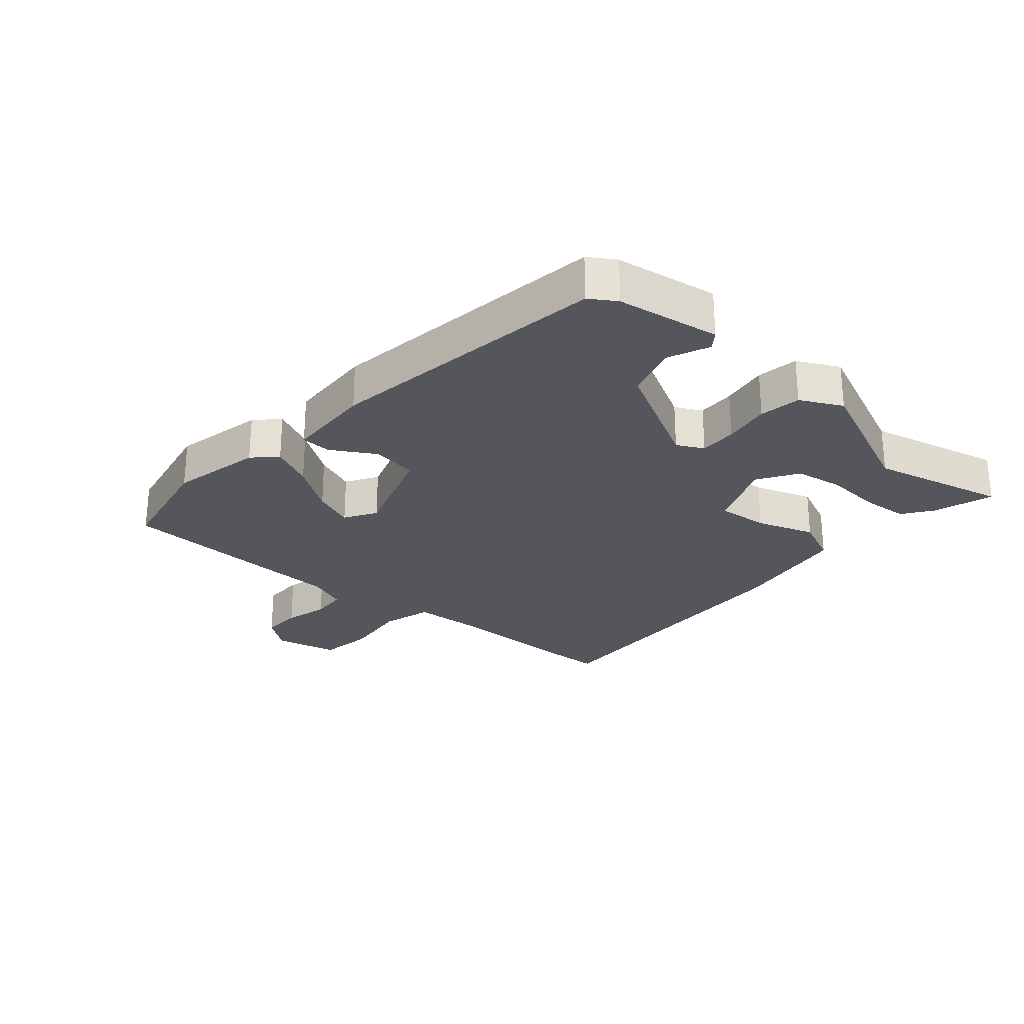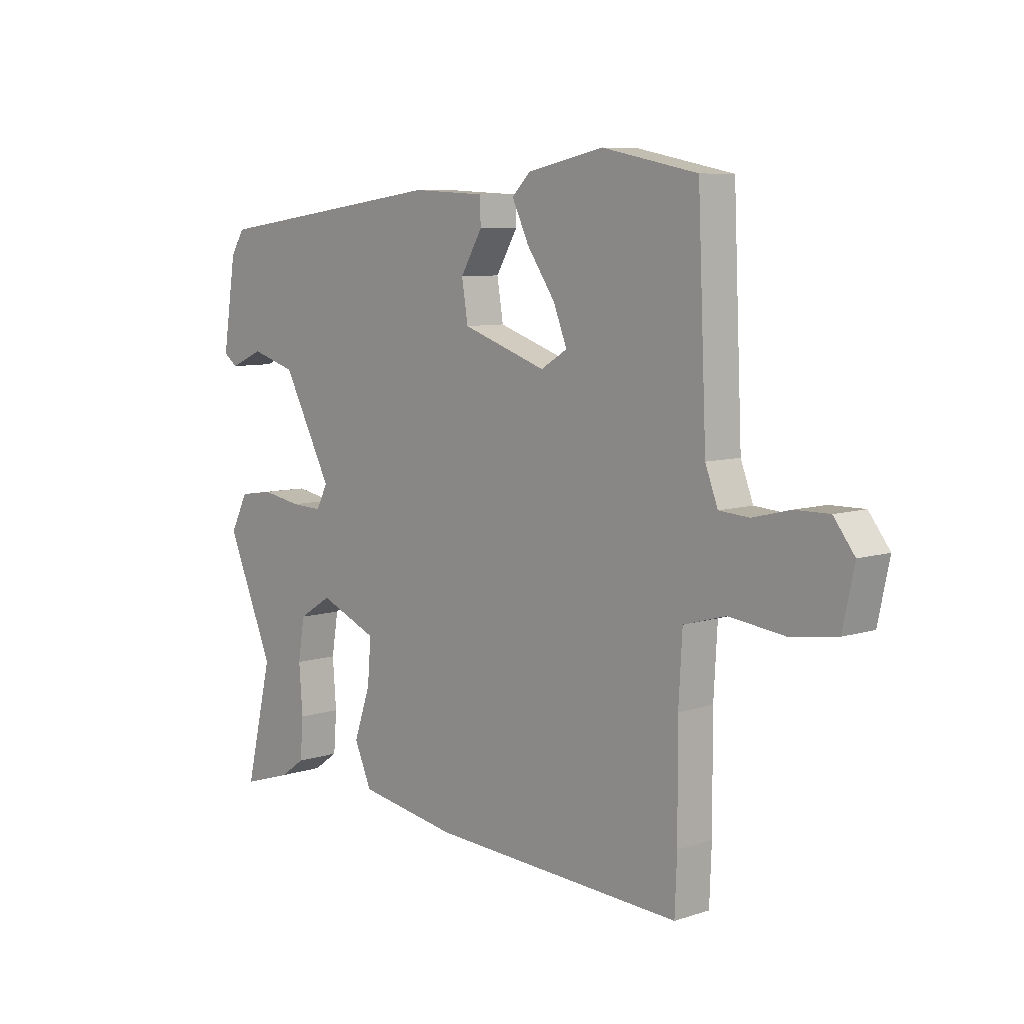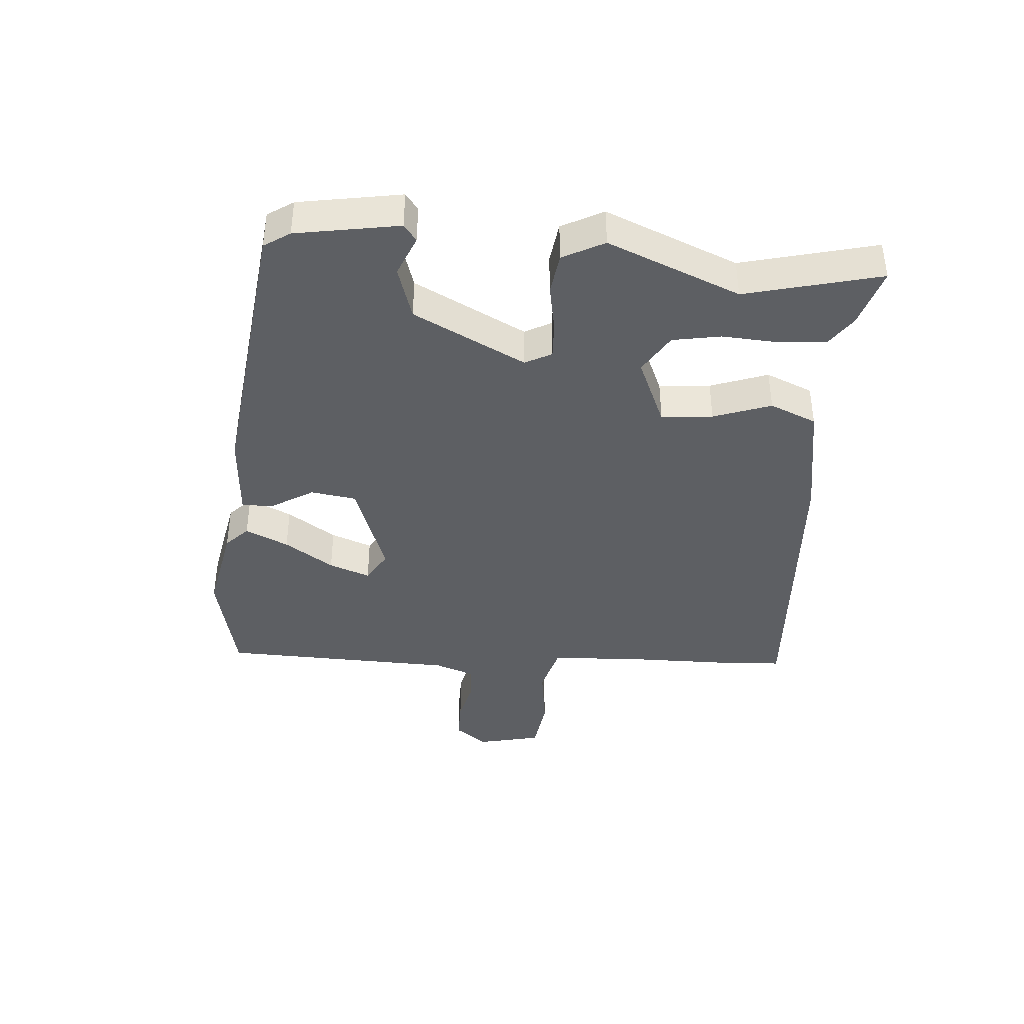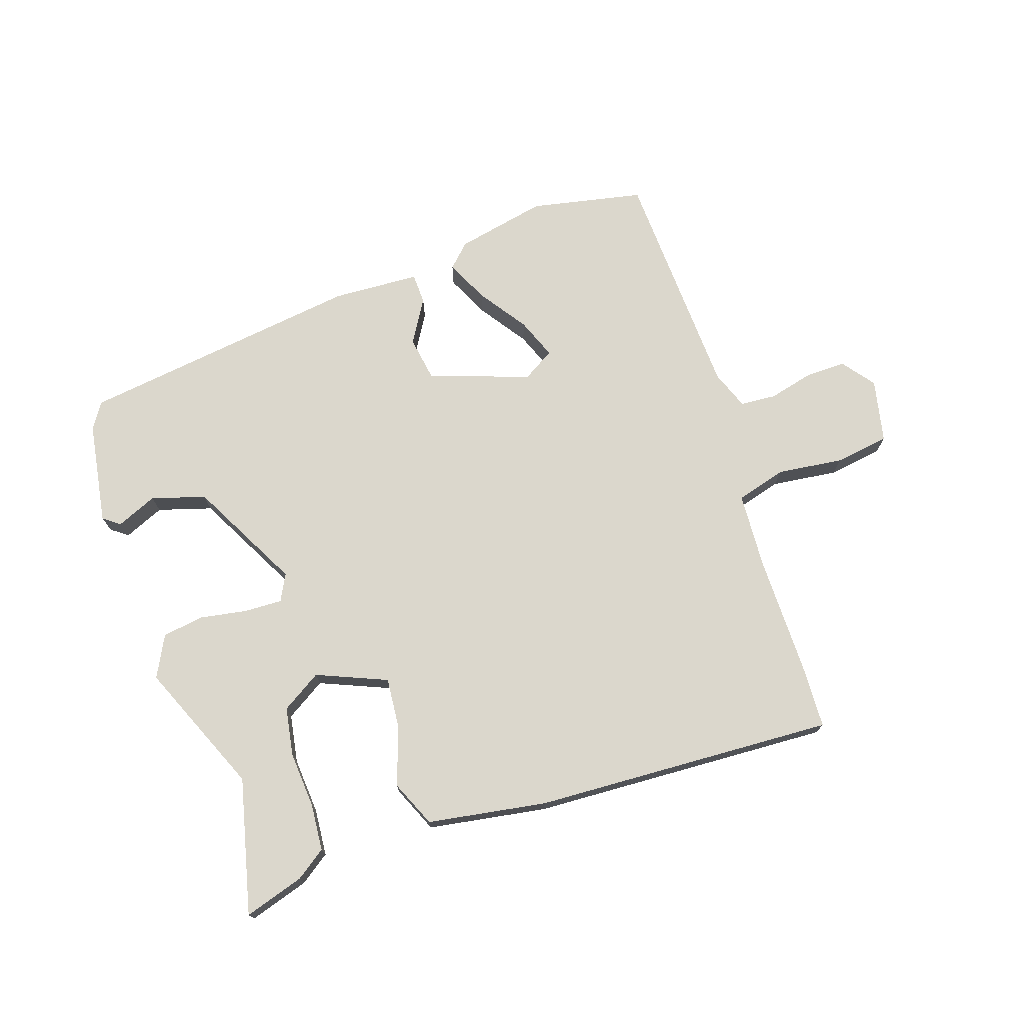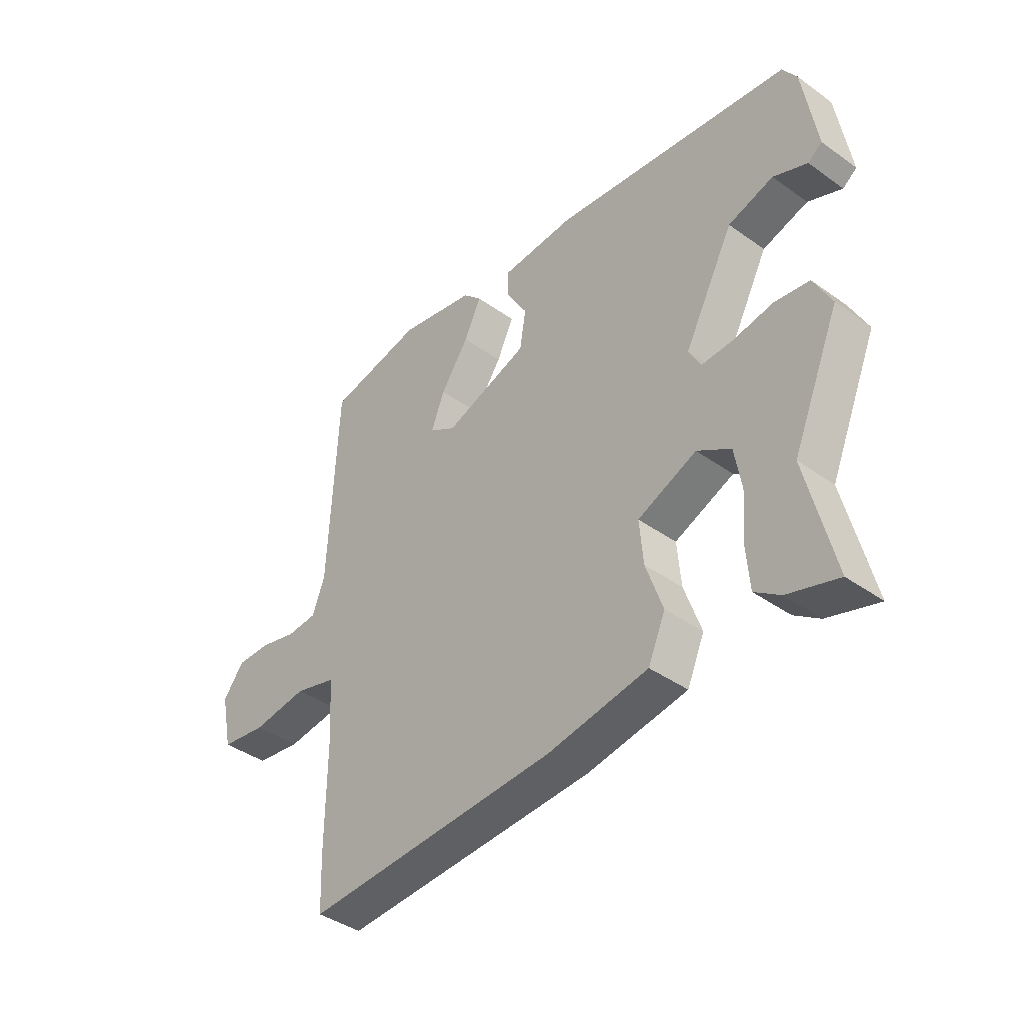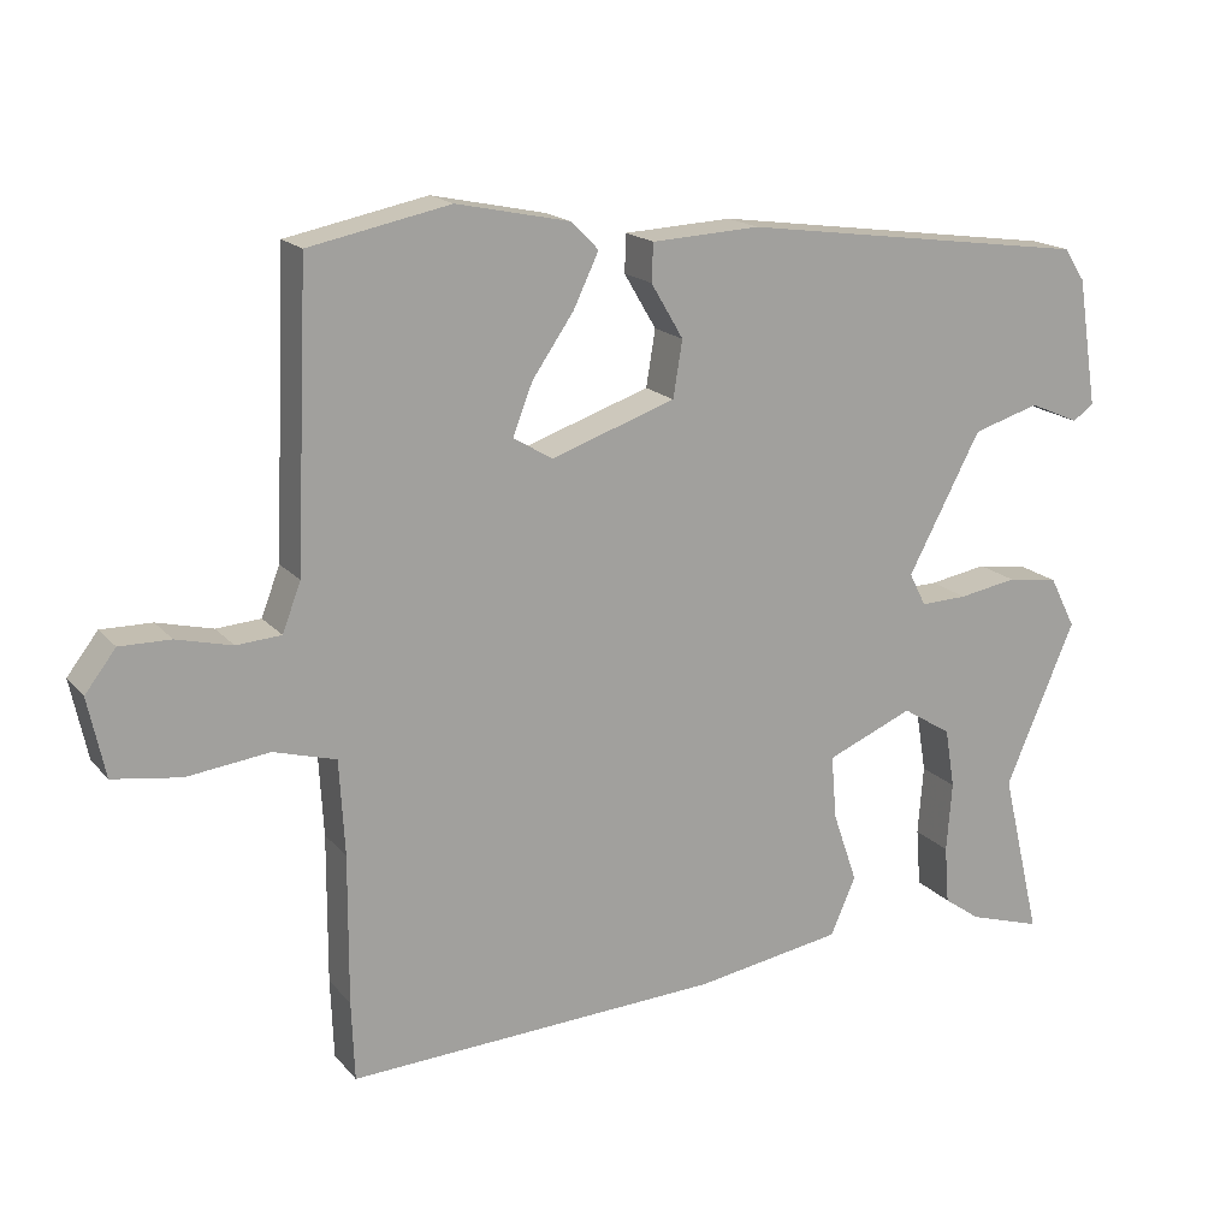
<metadata>
{"format":"obj","ext":"obj","renderer":"f3d","projection":"perspective","resolution":1024,"background":"white","views":[{"elev":-26.3,"azim":49.0,"up":"+Y"},{"elev":7.8,"azim":-132.0,"up":"+Z"},{"elev":-40.1,"azim":86.3,"up":"+Y"},{"elev":73.3,"azim":161.6,"up":"+Y"},{"elev":-40.7,"azim":48.9,"up":"+Z"},{"elev":17.5,"azim":-27.0,"up":"+Z"}]}
</metadata>
<code>
v -0.499 0.07 -0.531
v -0.503 0.07 -0.428
v -0.502 0.07 -0.235
v -0.509 0.07 -0.112
v -0.59 0.07 -0.089
v -0.697 0.07 -0.102
v -0.785 0.07 -0.089
v -0.807 0.07 0.014
v -0.767 0.07 0.066
v -0.701 0.07 0.065
v -0.629 0.07 0.047
v -0.571 0.07 0.051
v -0.547 0.07 0.114
v -0.53 0.07 0.494
v -0.347 0.07 0.531
v -0.2 0.07 0.5
v -0.164 0.07 0.464
v -0.197 0.07 0.395
v -0.251 0.07 0.317
v -0.277 0.07 0.251
v -0.226 0.07 0.22
v -0.064 0.07 0.275
v -0.052 0.07 0.348
v -0.094 0.07 0.419
v -0.092 0.07 0.468
v 0.049 0.07 0.475
v 0.507 0.07 0.412
v 0.534 0.07 0.37
v 0.56 0.07 0.204
v 0.533 0.07 0.184
v 0.468 0.07 0.212
v 0.381 0.07 0.186
v 0.286 0.07 0.007
v 0.308 0.07 -0.036
v 0.369 0.07 -0.034
v 0.445 0.07 -0.021
v 0.512 0.07 -0.031
v 0.546 0.07 -0.098
v 0.455 0.07 -0.31
v 0.507 0.07 -0.528
v 0.411 0.07 -0.498
v 0.363 0.07 -0.464
v 0.357 0.07 -0.388
v 0.364 0.07 -0.297
v 0.351 0.07 -0.219
v 0.287 0.07 -0.179
v 0.174 0.07 -0.226
v 0.181 0.07 -0.309
v 0.213 0.07 -0.402
v 0.18 0.07 -0.477
v -0.012 0.07 -0.508
v -0.499 0 -0.531
v -0.503 0 -0.428
v -0.502 0 -0.235
v -0.509 0 -0.112
v -0.59 0 -0.089
v -0.697 0 -0.102
v -0.785 0 -0.089
v -0.807 0 0.014
v -0.767 0 0.066
v -0.701 0 0.065
v -0.629 0 0.047
v -0.571 0 0.051
v -0.547 0 0.114
v -0.53 0 0.494
v -0.347 0 0.531
v -0.2 0 0.5
v -0.164 0 0.464
v -0.197 0 0.395
v -0.251 0 0.317
v -0.277 0 0.251
v -0.226 0 0.22
v -0.064 0 0.275
v -0.052 0 0.348
v -0.094 0 0.419
v -0.092 0 0.468
v 0.049 0 0.475
v 0.507 0 0.412
v 0.534 0 0.37
v 0.56 0 0.204
v 0.533 0 0.184
v 0.468 0 0.212
v 0.381 0 0.186
v 0.286 0 0.007
v 0.308 0 -0.036
v 0.369 0 -0.034
v 0.445 0 -0.021
v 0.512 0 -0.031
v 0.546 0 -0.098
v 0.455 0 -0.31
v 0.507 0 -0.528
v 0.411 0 -0.498
v 0.363 0 -0.464
v 0.357 0 -0.388
v 0.364 0 -0.297
v 0.351 0 -0.219
v 0.287 0 -0.179
v 0.174 0 -0.226
v 0.181 0 -0.309
v 0.213 0 -0.402
v 0.18 0 -0.477
v -0.012 0 -0.508
f 1 2 3
f 51 1 3
f 50 51 3
f 49 50 3
f 48 49 3
f 47 48 3 4
f 46 47 4 5
f 42 43 44
f 41 42 44
f 40 41 44
f 39 40 44
f 39 44 45
f 38 39 45
f 37 38 45
f 36 37 45
f 35 36 45
f 34 35 45 46
f 29 30 31
f 28 29 31
f 27 28 31
f 26 27 31
f 25 26 31
f 25 31 32
f 24 25 32
f 23 24 32
f 22 23 32 33
f 17 18 19
f 16 17 19
f 15 16 19
f 14 15 19
f 13 14 19
f 12 13 19 20
f 9 10 11
f 8 9 11
f 7 8 11
f 6 7 11
f 5 6 11
f 5 11 12
f 46 5 12
f 34 46 12
f 33 34 12
f 22 33 12
f 21 22 12
f 12 20 21
f 54 53 52
f 54 52 102
f 54 102 101
f 54 101 100
f 54 100 99
f 55 54 99 98
f 56 55 98 97
f 95 94 93
f 95 93 92
f 95 92 91
f 95 91 90
f 96 95 90
f 96 90 89
f 96 89 88
f 96 88 87
f 96 87 86
f 97 96 86 85
f 82 81 80
f 82 80 79
f 82 79 78
f 82 78 77
f 82 77 76
f 83 82 76
f 83 76 75
f 83 75 74
f 84 83 74 73
f 70 69 68
f 70 68 67
f 70 67 66
f 70 66 65
f 70 65 64
f 71 70 64 63
f 62 61 60
f 62 60 59
f 62 59 58
f 62 58 57
f 62 57 56
f 63 62 56
f 63 56 97
f 63 97 85
f 63 85 84
f 63 84 73
f 63 73 72
f 72 71 63
f 1 52 53 2
f 2 53 54 3
f 3 54 55 4
f 4 55 56 5
f 5 56 57 6
f 6 57 58 7
f 7 58 59 8
f 8 59 60 9
f 9 60 61 10
f 10 61 62 11
f 11 62 63 12
f 12 63 64 13
f 13 64 65 14
f 14 65 66 15
f 15 66 67 16
f 16 67 68 17
f 17 68 69 18
f 18 69 70 19
f 19 70 71 20
f 20 71 72 21
f 21 72 73 22
f 22 73 74 23
f 23 74 75 24
f 24 75 76 25
f 25 76 77 26
f 26 77 78 27
f 27 78 79 28
f 28 79 80 29
f 29 80 81 30
f 30 81 82 31
f 31 82 83 32
f 32 83 84 33
f 33 84 85 34
f 34 85 86 35
f 35 86 87 36
f 36 87 88 37
f 37 88 89 38
f 38 89 90 39
f 39 90 91 40
f 40 91 92 41
f 41 92 93 42
f 42 93 94 43
f 43 94 95 44
f 44 95 96 45
f 45 96 97 46
f 46 97 98 47
f 47 98 99 48
f 48 99 100 49
f 49 100 101 50
f 50 101 102 51
f 51 102 52 1

</code>
